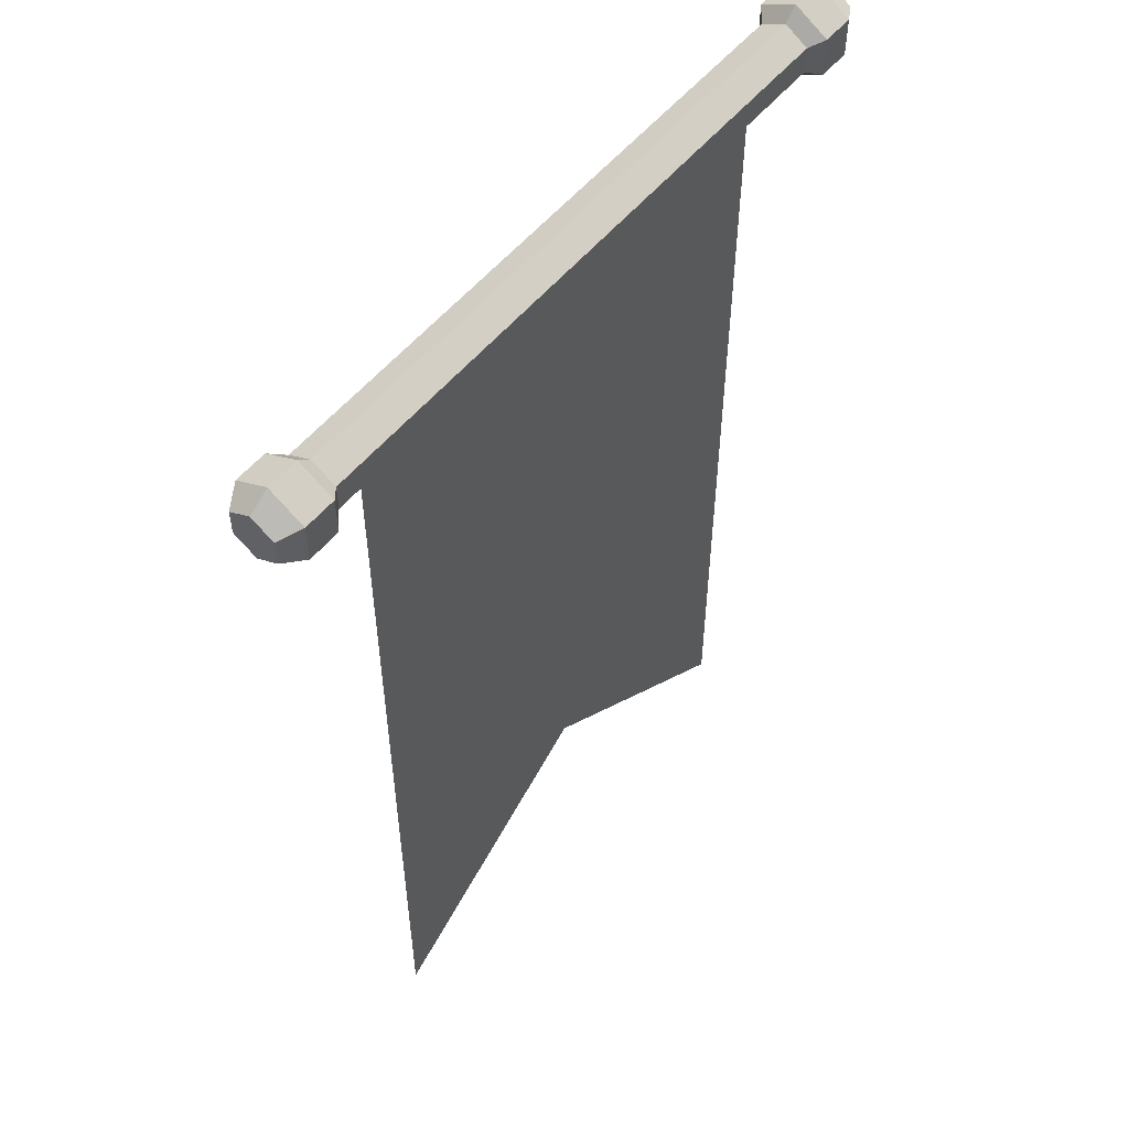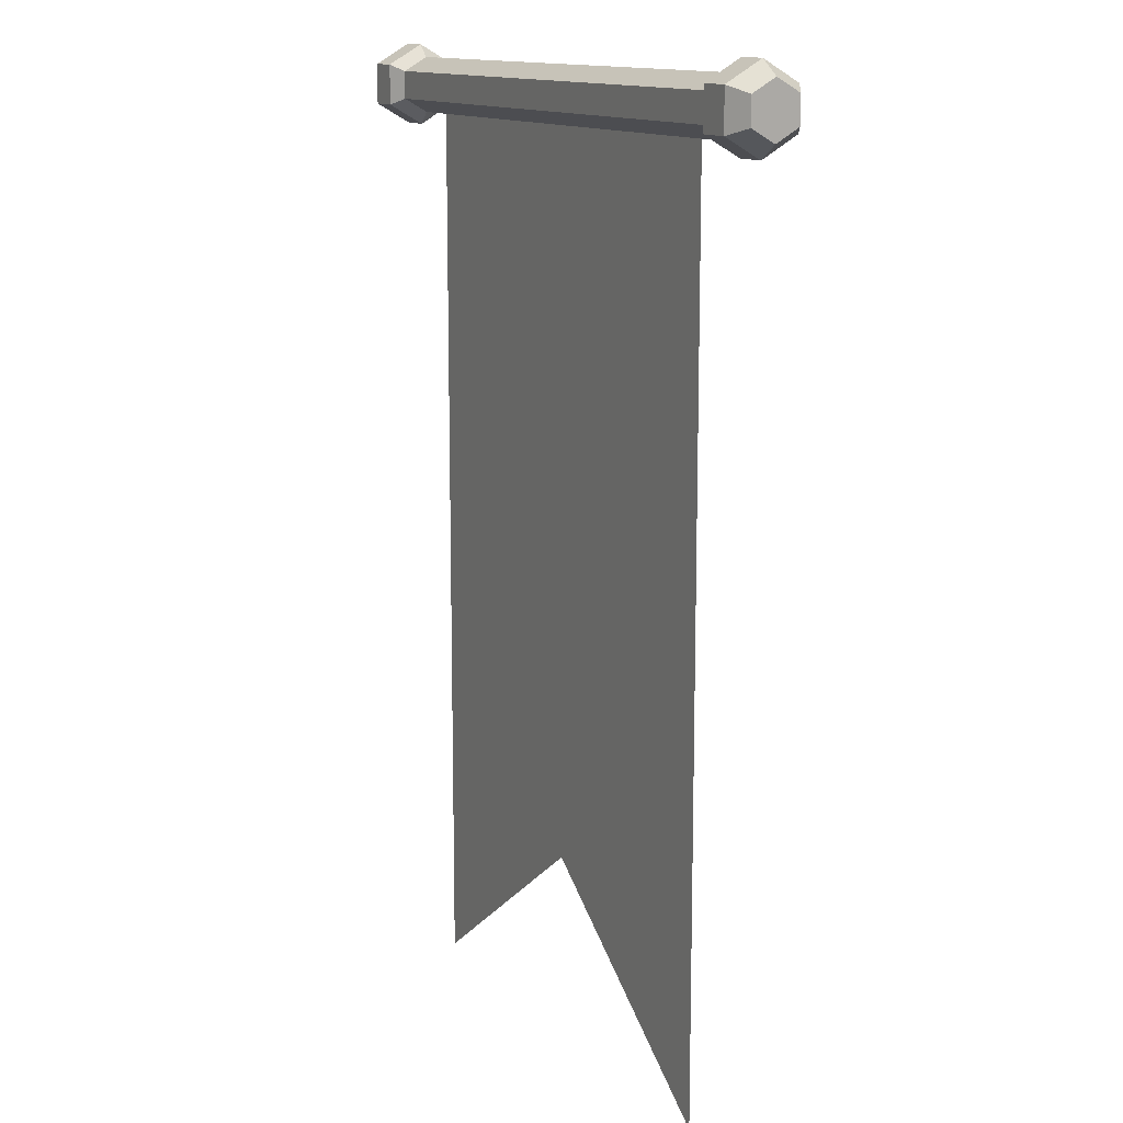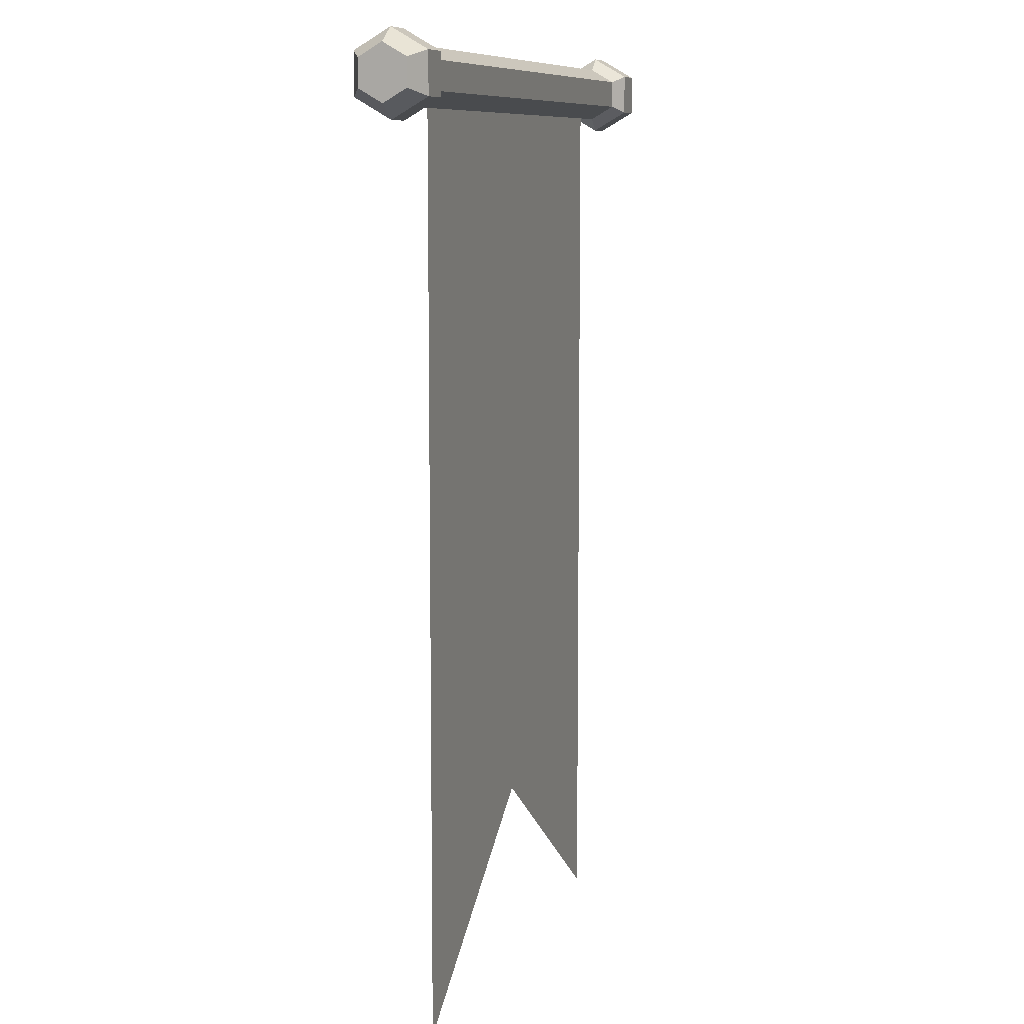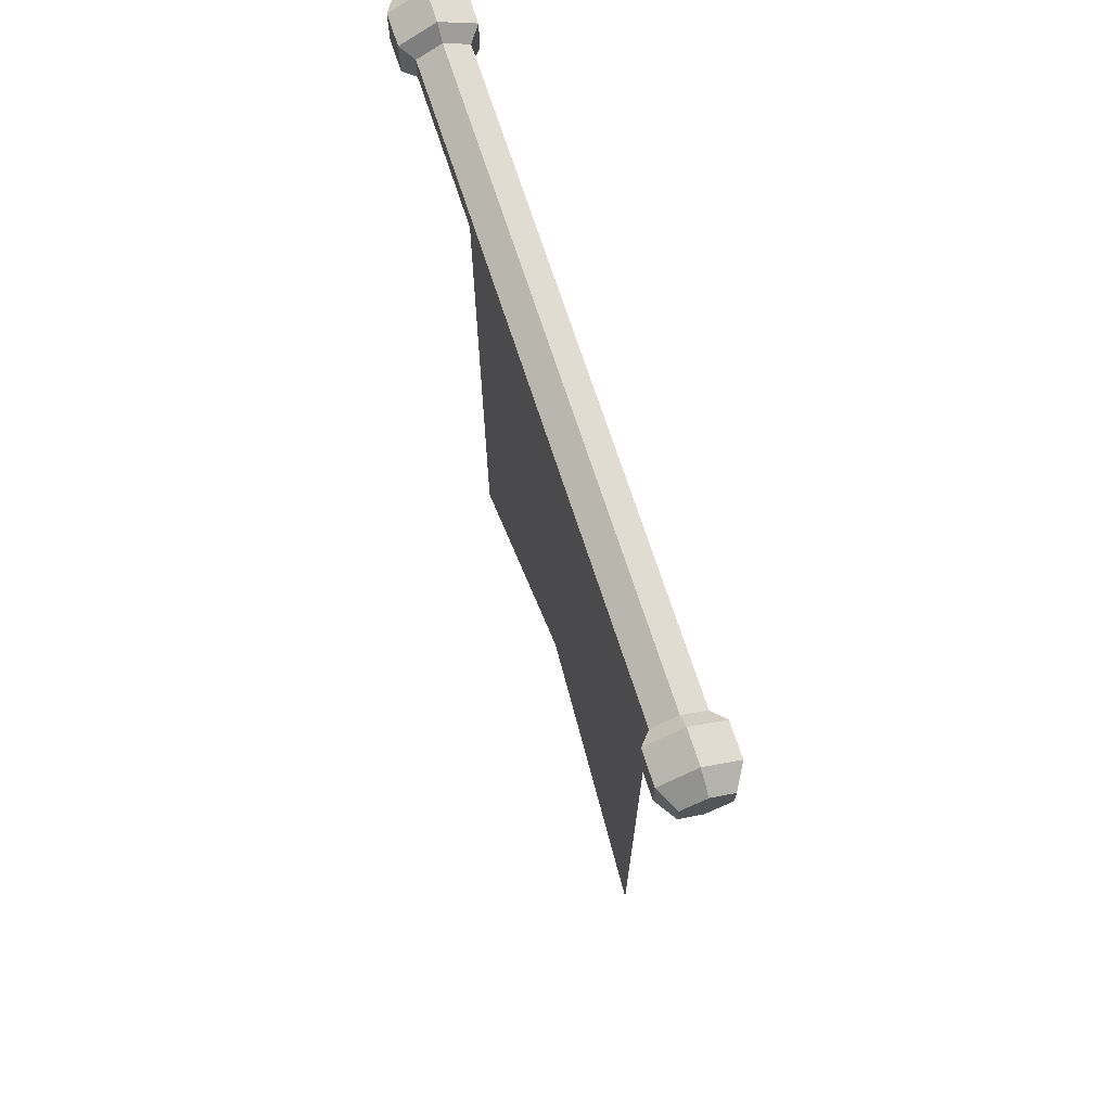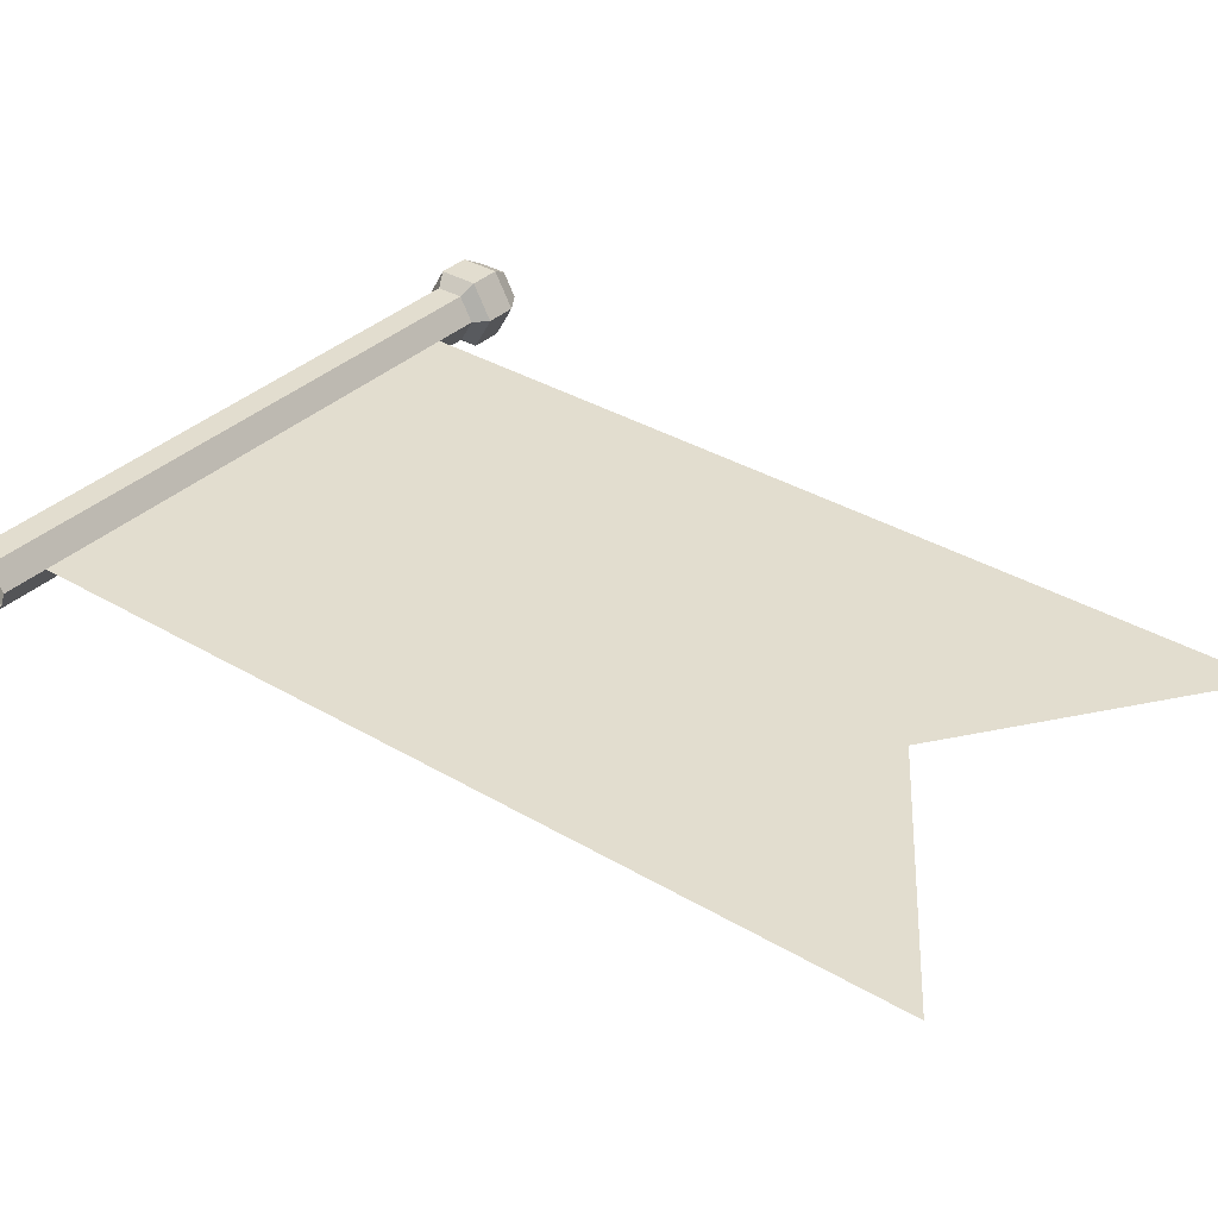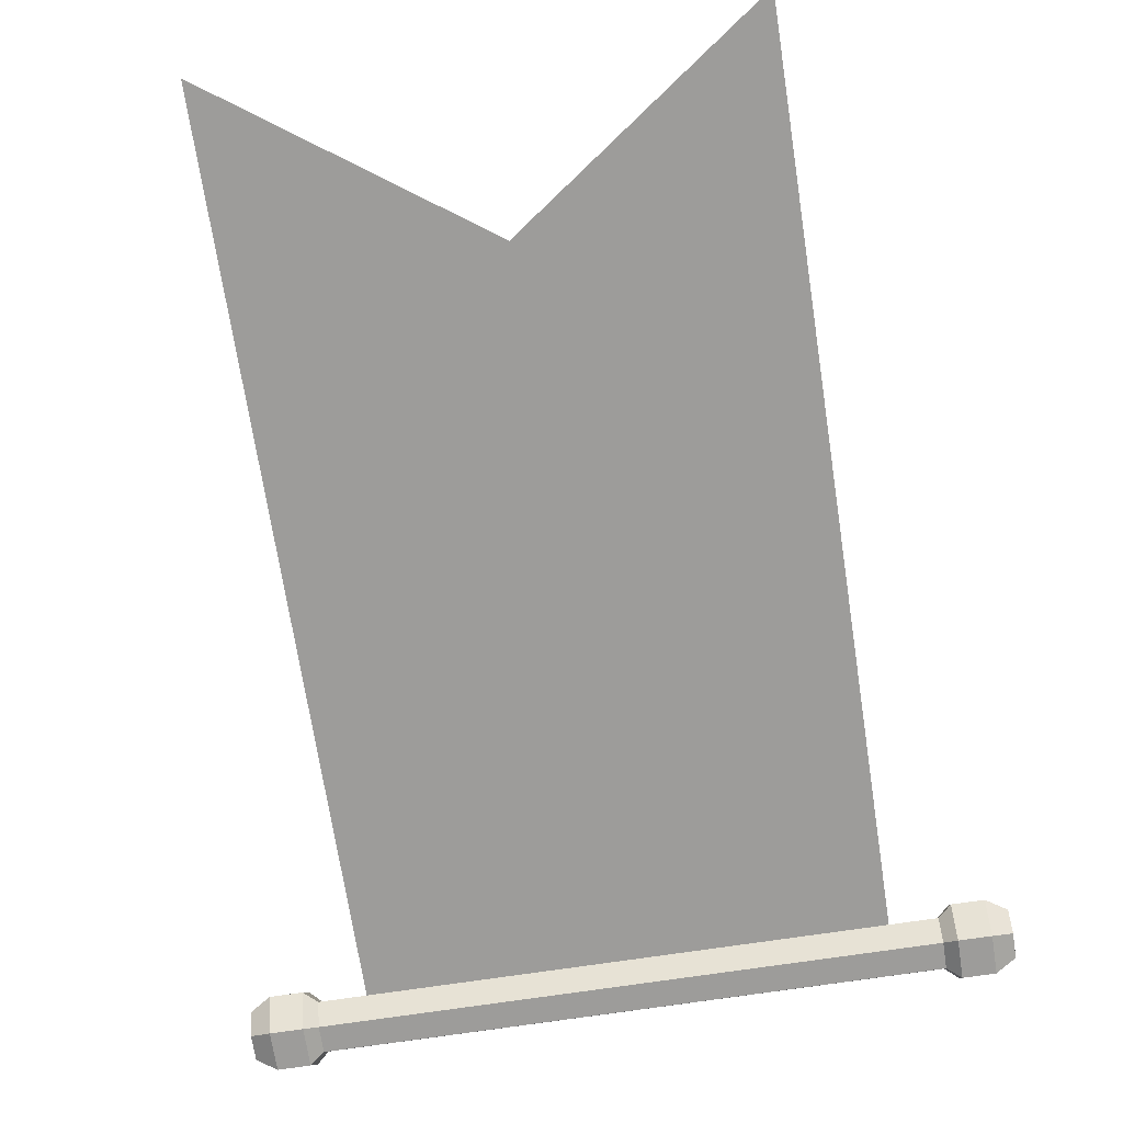
<metadata>
{"format":"obj","ext":"obj","renderer":"f3d","projection":"perspective","resolution":1024,"background":"white","views":[{"elev":54.8,"azim":-51.2,"up":"+Y"},{"elev":13.0,"azim":-117.4,"up":"+Y"},{"elev":8.9,"azim":107.8,"up":"+Y"},{"elev":71.1,"azim":72.0,"up":"+Y"},{"elev":34.8,"azim":-51.4,"up":"+Z"},{"elev":-70.0,"azim":8.7,"up":"+Z"}]}
</metadata>
<code>
o Flag_Plane
v -1.633 -5.934 -0
v 1.633 -5.934 -0
v -1.633 -0.1566 0
v 0 -4.767 -0
v 1.633 -0.1566 0
f 4 2 5
f 1 4 5 3
o FlagTop_Cylinder.004
v 1.94 0.1782 -0
v -1.94 0.08908 -0.1543
v 1.94 0.08908 -0.1543
v -1.94 -0.08908 -0.1543
v 1.94 -0.08908 -0.1543
v 1.94 -0.1782 -0
v -1.94 -0.08908 0.1543
v 1.94 -0.08908 0.1543
v -1.94 0.08908 0.1543
v 1.94 0.08908 0.1543
v 2.025 0.1298 -0.2249
v 2.025 0.2596 -0
v 2.025 -0.1298 -0.2249
v 2.025 -0.2596 -0
v 2.025 -0.1298 0.2249
v 2.025 0.1298 0.2249
v 2.233 0.1298 -0.2249
v 2.233 0.2596 -0
v 2.233 -0.1298 -0.2249
v 2.233 -0.2596 -0
v 2.233 -0.1298 0.2249
v 2.233 0.1298 0.2249
v 2.368 0.08516 -0.1475
v 2.368 0.1703 -0
v 2.368 -0.08517 -0.1475
v 2.368 -0.1703 -0
v 2.368 -0.08516 0.1475
v 2.368 0.08516 0.1475
v -1.94 0.1782 0
v -1.94 -0.1782 0
v -2.025 0.1298 -0.2249
v -2.025 0.2596 0
v -2.025 -0.1298 -0.2249
v -2.025 -0.2596 0
v -2.025 -0.1298 0.2249
v -2.025 0.1298 0.2249
v -2.233 0.1298 -0.2249
v -2.233 0.2596 0
v -2.233 -0.1298 -0.2249
v -2.233 -0.2596 0
v -2.233 -0.1298 0.2249
v -2.233 0.1298 0.2249
v -2.368 0.08517 -0.1475
v -2.368 0.1703 0
v -2.368 -0.08516 -0.1475
v -2.368 -0.1703 0
v -2.368 -0.08516 0.1475
v -2.368 0.08517 0.1475
f 34 6 8 7
f 7 8 10 9
f 9 10 11 35
f 35 11 13 12
f 8 6 17 16
f 12 13 15 14
f 14 15 6 34
f 17 21 27 23
f 11 10 18 19
f 6 15 21 17
f 13 11 19 20
f 10 8 16 18
f 15 13 20 21
f 27 26 32 33
f 20 19 25 26
f 18 16 22 24
f 21 20 26 27
f 19 18 24 25
f 16 17 23 22
f 28 29 33 32 31 30
f 25 24 30 31
f 22 23 29 28
f 23 27 33 29
f 26 25 31 32
f 24 22 28 30
f 7 36 37 34
f 37 43 47 41
f 35 39 38 9
f 34 37 41 14
f 12 40 39 35
f 9 38 36 7
f 14 41 40 12
f 47 53 52 46
f 40 46 45 39
f 38 44 42 36
f 41 47 46 40
f 39 45 44 38
f 36 42 43 37
f 48 50 51 52 53 49
f 45 51 50 44
f 42 48 49 43
f 43 49 53 47
f 46 52 51 45
f 44 50 48 42

</code>
